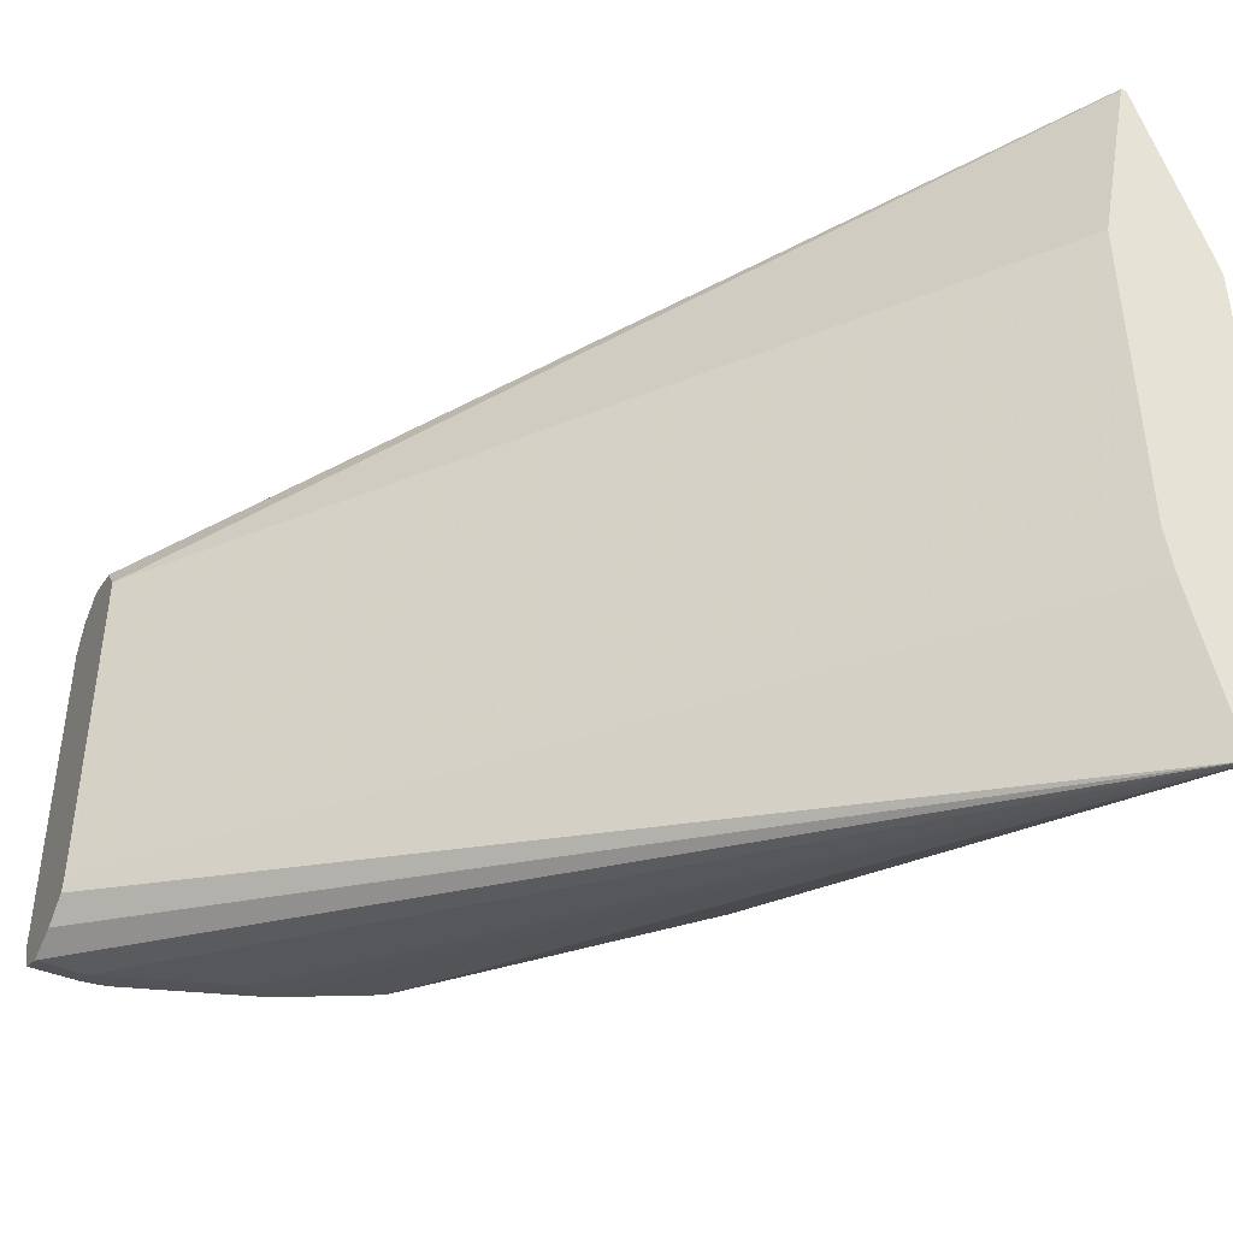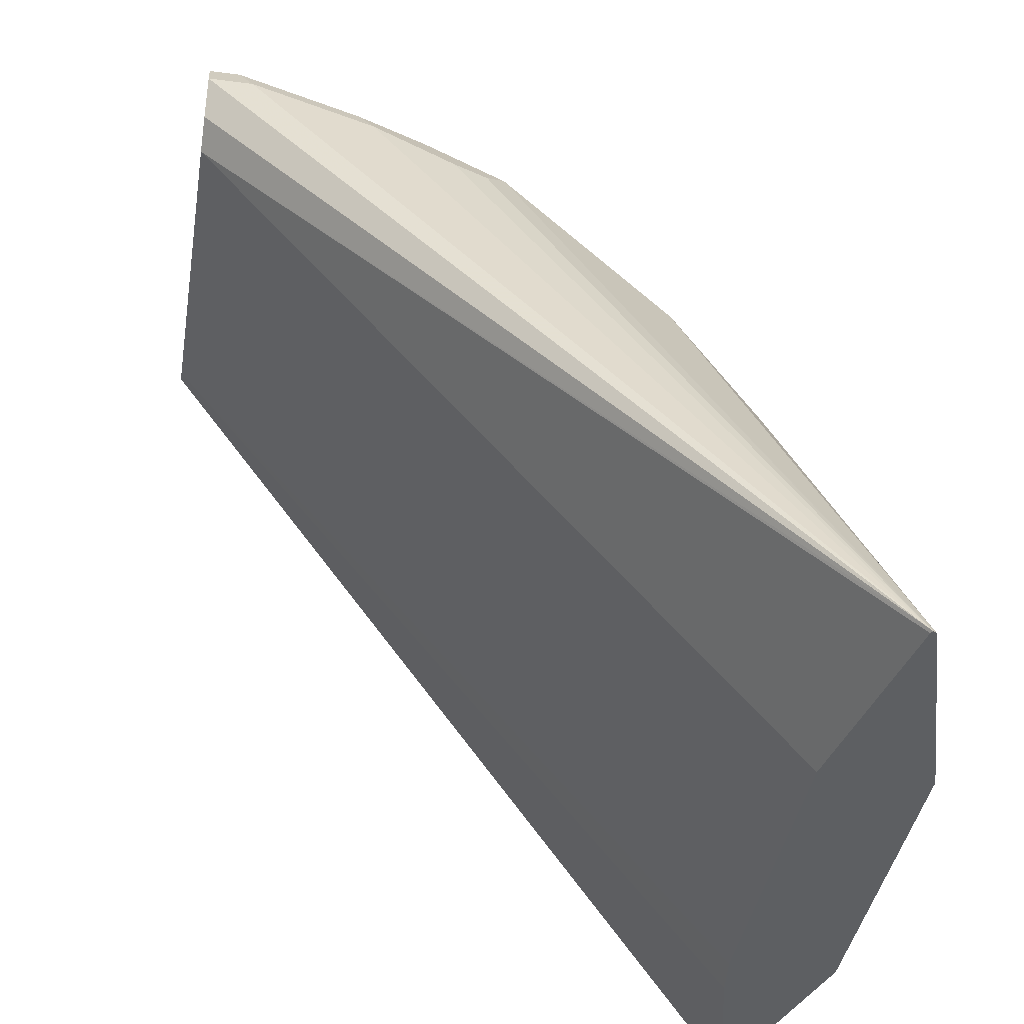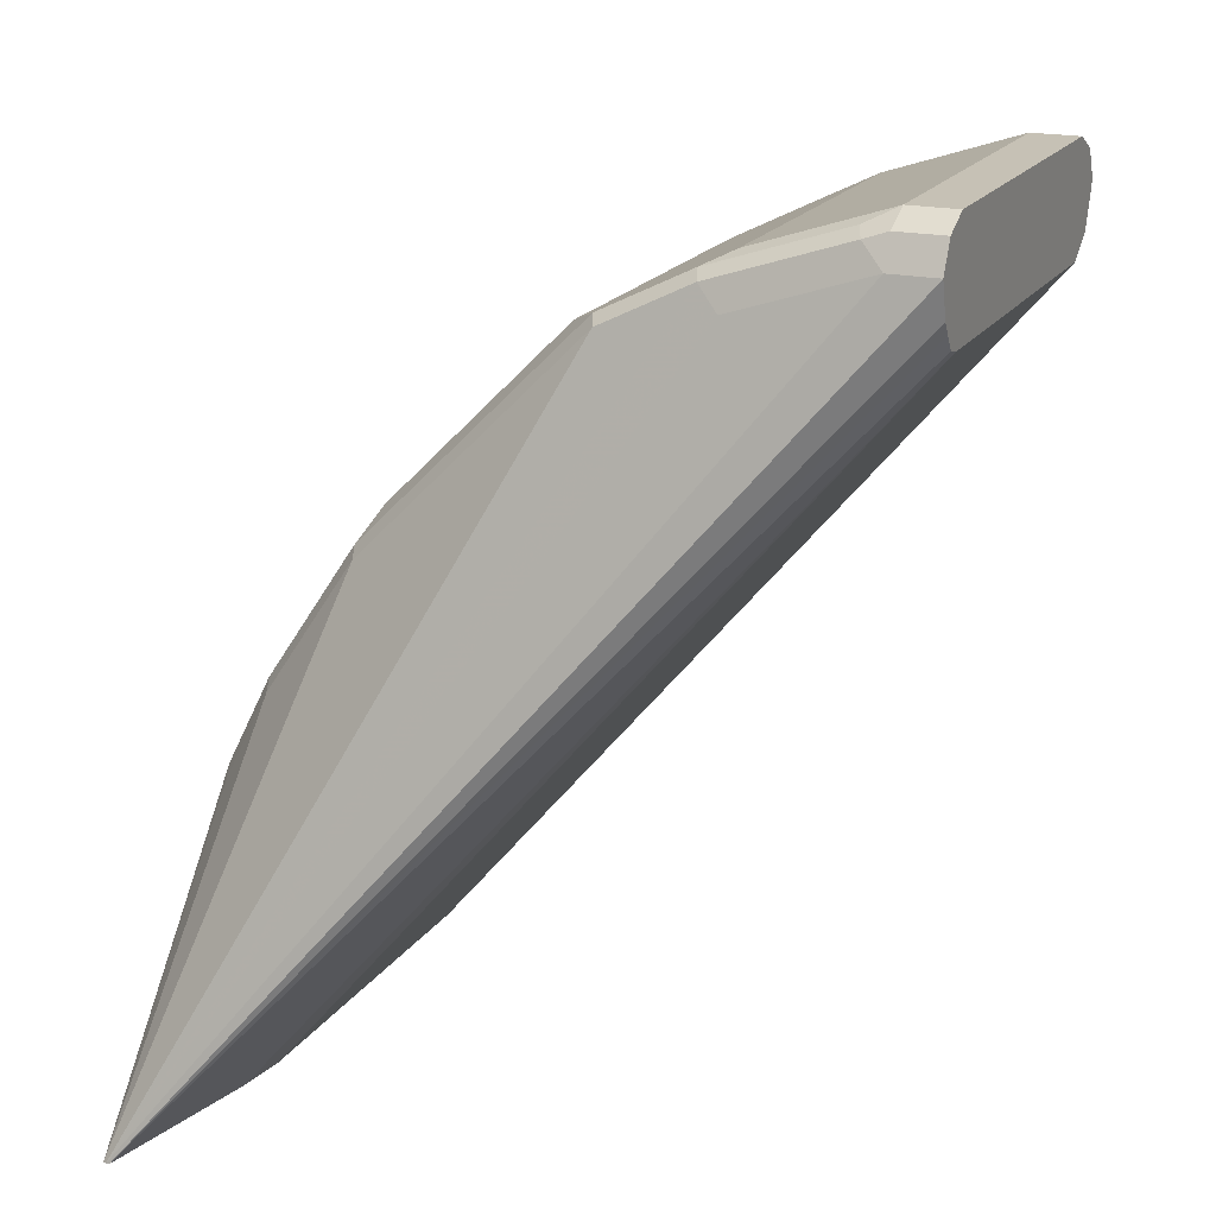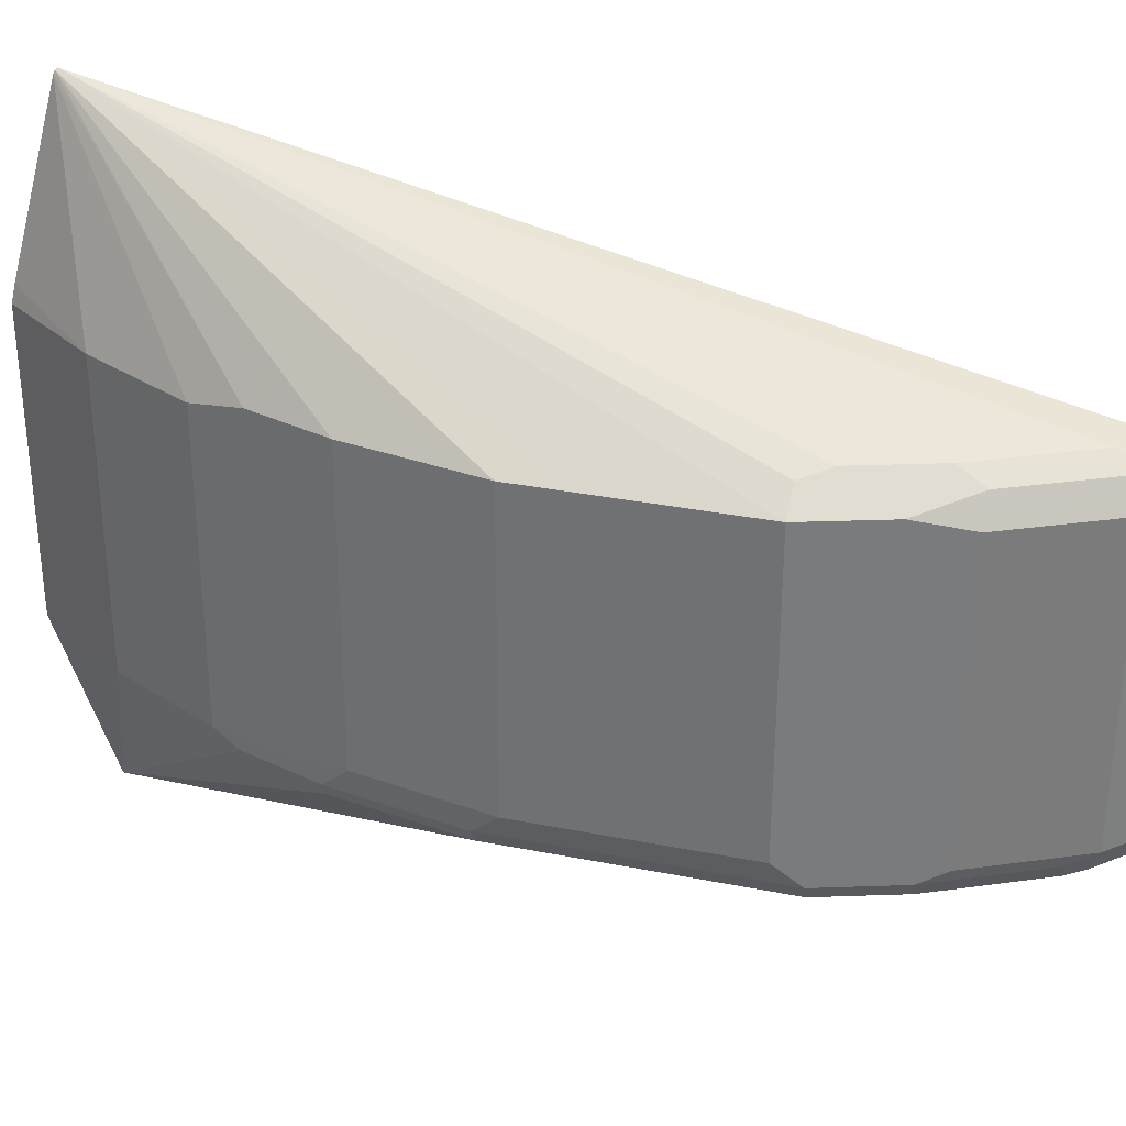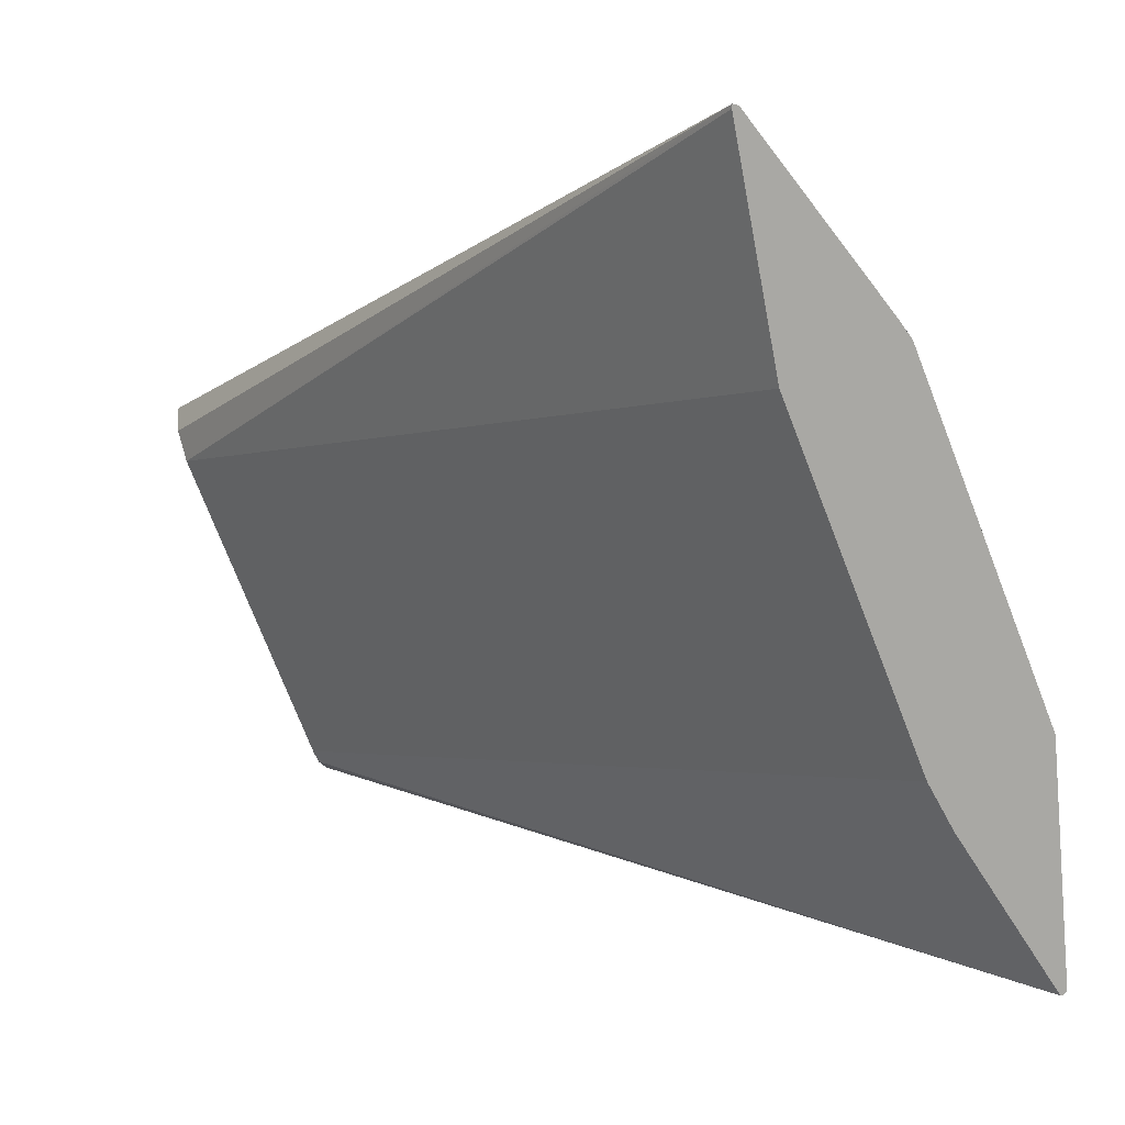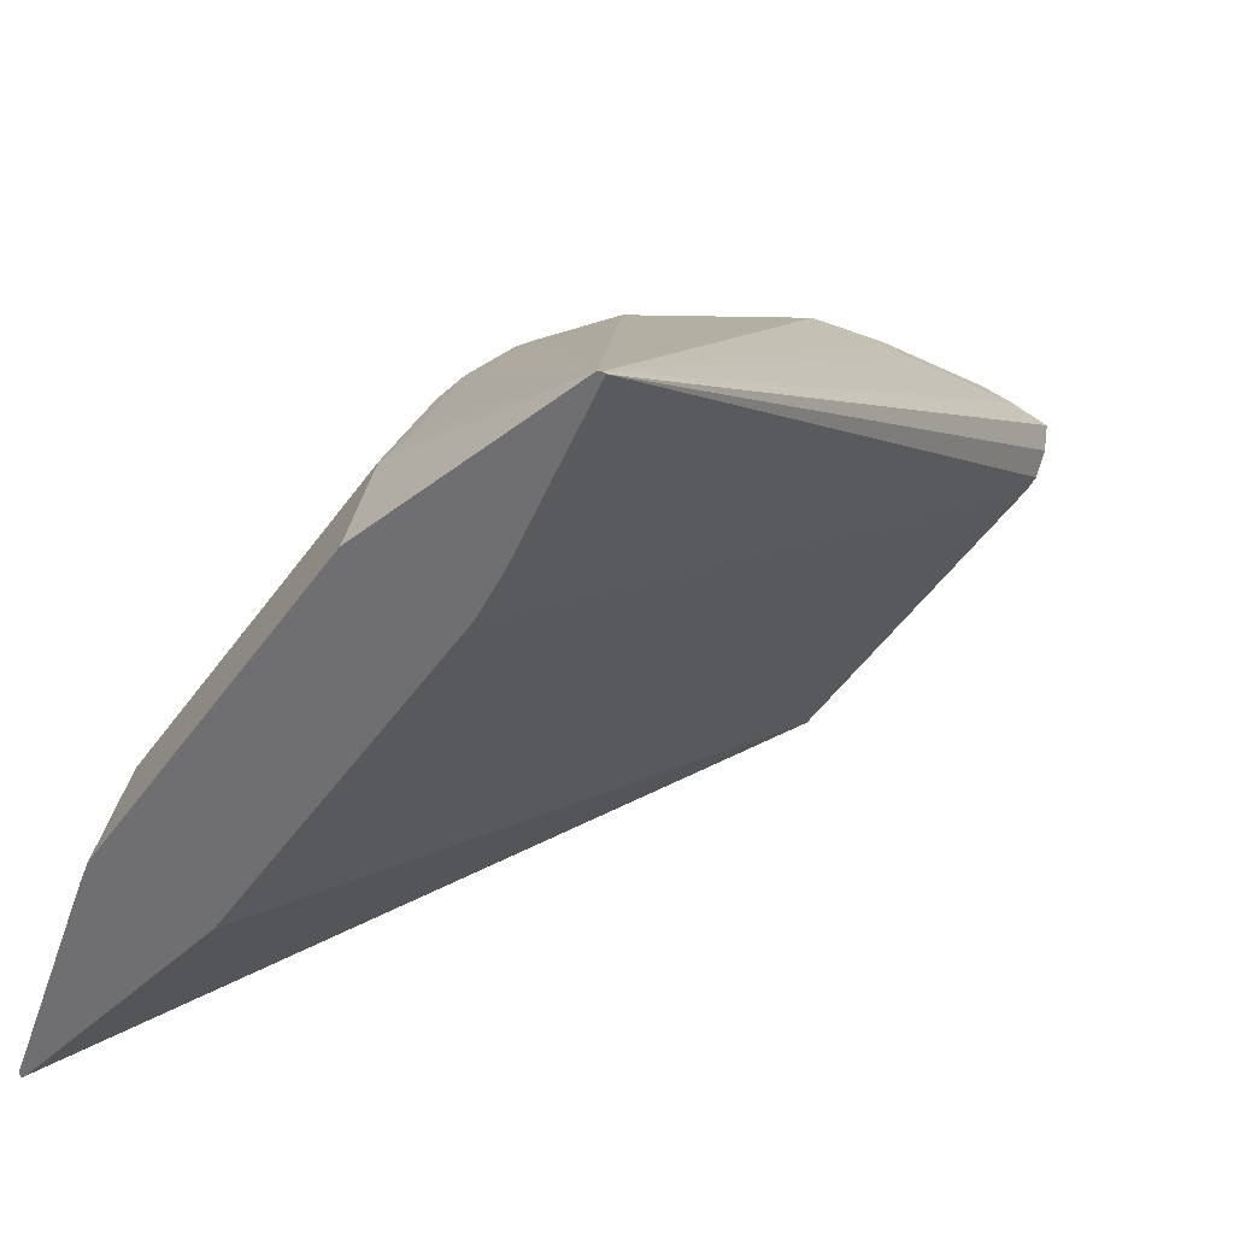
<metadata>
{"format":"obj","ext":"obj","renderer":"f3d","projection":"perspective","resolution":1024,"background":"white","views":[{"elev":-45.0,"azim":155.3,"up":"+Y"},{"elev":-39.7,"azim":170.8,"up":"+Z"},{"elev":18.7,"azim":23.2,"up":"+Z"},{"elev":31.9,"azim":-29.4,"up":"+Y"},{"elev":-74.9,"azim":-158.7,"up":"+Z"},{"elev":-54.7,"azim":-35.6,"up":"+Z"}]}
</metadata>
<code>
v -0.2332 0.08153 -0.05424
v -0.2329 0.08084 -0.05424
v -0.2339 0.08118 -0.05424
v -0.1647 0.03893 0.09282
v -0.1602 0.04341 0.08833
v -0.1527 0.04491 0.08984
v -0.1348 0.04491 0.09881
v -0.1078 0.04491 0.1078
v -0.09826 0.04491 0.1078
v -0.09826 0.04156 0.09901
v -0.09826 0.03535 0.09461
v -0.2244 0.03593 -0.05424
v -0.2343 0.08051 -0.05424
v -0.2276 0.03893 0.01199
v -0.2186 0.03893 0.02995
v -0.2006 0.03893 0.05689
v -0.1917 0.03893 0.06588
v -0.1737 0.03893 0.08384
v -0.1647 -0.03293 0.09282
v -0.1587 0.03293 0.09581
v -0.1467 0.03893 0.1018
v -0.1393 0.04041 0.1033
v -0.1318 0.04191 0.1048
v -0.1048 0.04191 0.1138
v -0.09826 0.04191 0.1138
v -0.09826 -0.03649 0.09461
v -0.2244 -0.03644 -0.05424
v -0.2462 0.03958 -0.05424
v -0.2426 0.03593 -0.02695
v -0.2336 0.03593 2.2e-06
v -0.2246 0.03593 0.01798
v -0.2186 -0.03293 0.02995
v -0.2006 -0.03293 0.05689
v -0.1917 -0.03293 0.06588
v -0.1737 -0.03293 0.08384
v -0.1587 -0.03893 0.09581
v -0.1348 0.03593 0.1078
v -0.1198 0.03893 0.1108
v -0.1078 0.03593 0.1168
v -0.09826 0.03593 0.1168
v -0.09826 -0.03941 0.09533
v -0.2329 -0.08153 -0.05424
v -0.2258 -0.04675 -0.05424
v -0.2472 0.03559 -0.05424
v -0.2426 -0.03593 -0.02695
v -0.2336 -0.03593 2.2e-06
v -0.2246 -0.03593 0.01798
v -0.2216 -0.03893 0.02396
v -0.2036 -0.03893 0.0509
v -0.1946 -0.03893 0.05989
v -0.1677 -0.03893 0.08684
v -0.1572 -0.04266 0.09432
v -0.1393 -0.04266 0.1033
v -0.1407 -0.03893 0.1048
v -0.1348 -0.03593 0.1078
v -0.1078 -0.03593 0.1168
v -0.09826 -0.03593 0.1168
v -0.09826 -0.04136 0.09824
v -0.2336 -0.08153 -0.05424
v -0.09826 -0.043 0.1007
v -0.09826 -0.04491 0.1078
v -0.2472 -0.03626 -0.05424
v -0.2396 -0.03893 -0.02096
v -0.2343 -0.08118 -0.05424
v -0.2306 -0.03893 0.005996
v -0.2201 -0.04266 0.02247
v -0.2021 -0.04266 0.04941
v -0.1348 -0.04491 0.09881
v -0.1078 -0.04491 0.1078
v -0.1123 -0.04266 0.1123
v -0.1138 -0.03893 0.1138
v -0.1078 -0.04191 0.1138
v -0.09826 -0.04191 0.1138
v -0.2291 -0.04266 0.004506
f 33 49 50
f 33 50 34
f 34 50 51
f 34 51 35
f 36 52 53
f 36 53 54
f 36 54 55
f 36 51 52
f 37 55 56
f 37 39 38
f 39 56 57
f 39 57 40
f 42 58 60
f 32 49 33
f 41 58 42
f 37 56 39
f 29 44 62
f 32 47 48
f 22 24 23
f 42 60 61
f 24 38 39
f 24 39 40
f 24 40 25
f 26 41 42
f 32 48 49
f 26 42 43
f 28 44 29
f 29 62 45
f 29 45 46
f 29 46 30
f 30 46 47
f 30 47 31
f 26 43 27
f 42 61 69
f 53 70 71
f 45 63 46
f 54 71 55
f 55 71 56
f 56 71 72
f 56 72 73
f 56 73 57
f 61 73 72
f 53 59 68
f 61 72 69
f 64 66 74
f 64 74 65
f 64 67 66
f 69 72 70
f 70 72 71
f 22 38 24
f 63 64 65
f 53 71 54
f 53 69 70
f 53 68 69
f 45 62 64
f 45 64 63
f 46 65 47
f 46 63 65
f 47 65 48
f 48 65 74
f 48 74 66
f 48 66 49
f 49 67 50
f 49 66 67
f 50 67 51
f 51 67 52
f 52 67 64
f 52 64 59
f 52 59 53
f 42 69 59
f 22 37 38
f 59 69 68
f 20 55 37
f 1 11 2
f 2 11 12
f 3 13 14
f 3 14 15
f 3 15 16
f 3 16 17
f 1 10 11
f 3 17 18
f 4 19 36
f 4 36 20
f 4 20 37
f 4 37 21
f 4 21 6
f 4 6 5
f 3 18 4
f 1 9 10
f 1 8 9
f 1 7 8
f 21 37 22
f 1 2 12
f 1 12 27
f 1 27 43
f 1 43 42
f 1 42 59
f 1 59 64
f 1 64 62
f 1 44 28
f 1 28 13
f 1 13 3
f 1 3 4
f 1 4 5
f 1 5 6
f 1 6 7
f 4 18 35
f 4 35 19
f 1 62 44
f 7 21 22
f 13 30 14
f 14 30 31
f 14 31 15
f 15 31 47
f 15 47 32
f 15 32 33
f 13 29 30
f 15 33 16
f 17 34 35
f 17 35 18
f 19 35 51
f 19 51 36
f 20 36 55
f 6 21 7
f 16 33 34
f 13 28 29
f 16 34 17
f 11 26 27
f 7 23 24
f 11 27 12
f 7 24 8
f 8 24 25
f 7 22 23
f 9 25 40
f 9 40 57
f 9 57 73
f 8 25 9
f 9 73 61
f 9 61 60
f 9 60 58
f 9 58 41
f 9 41 26
f 9 11 10
f 9 26 11

</code>
